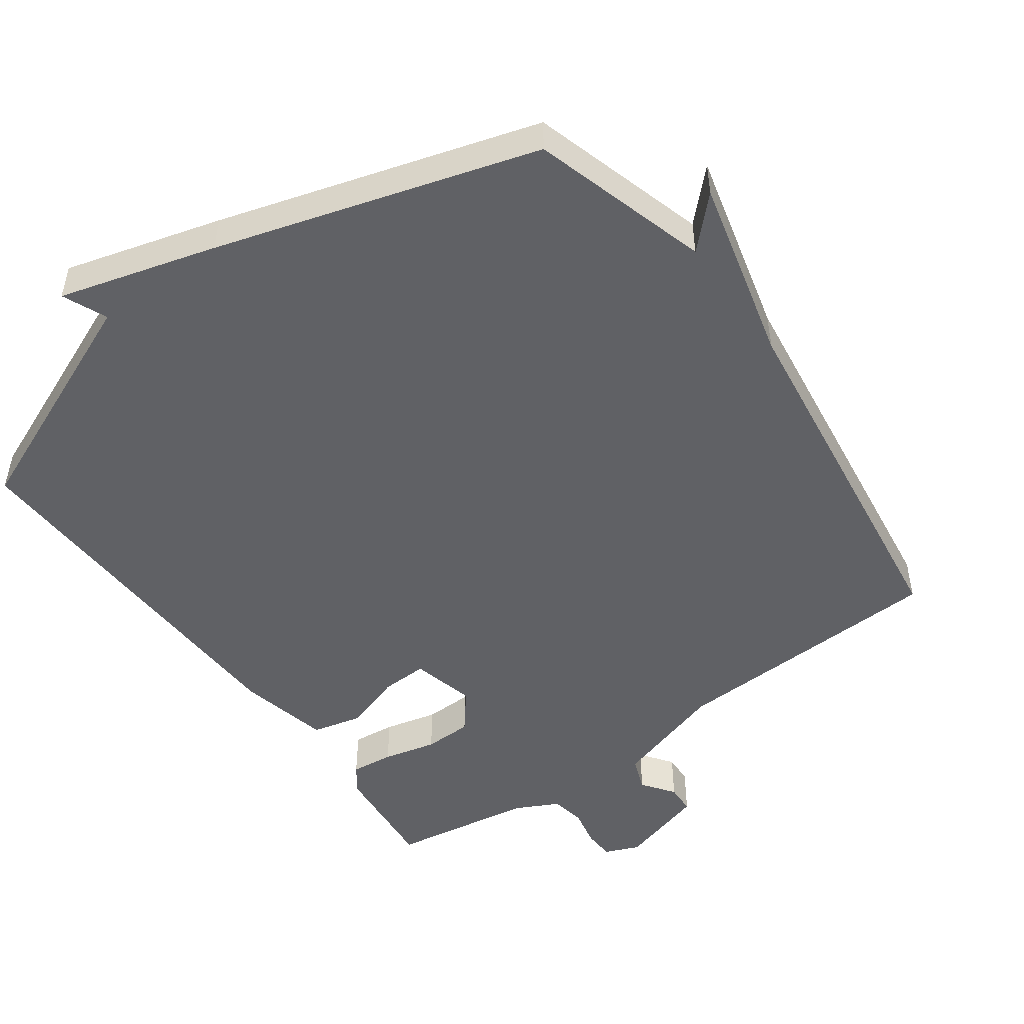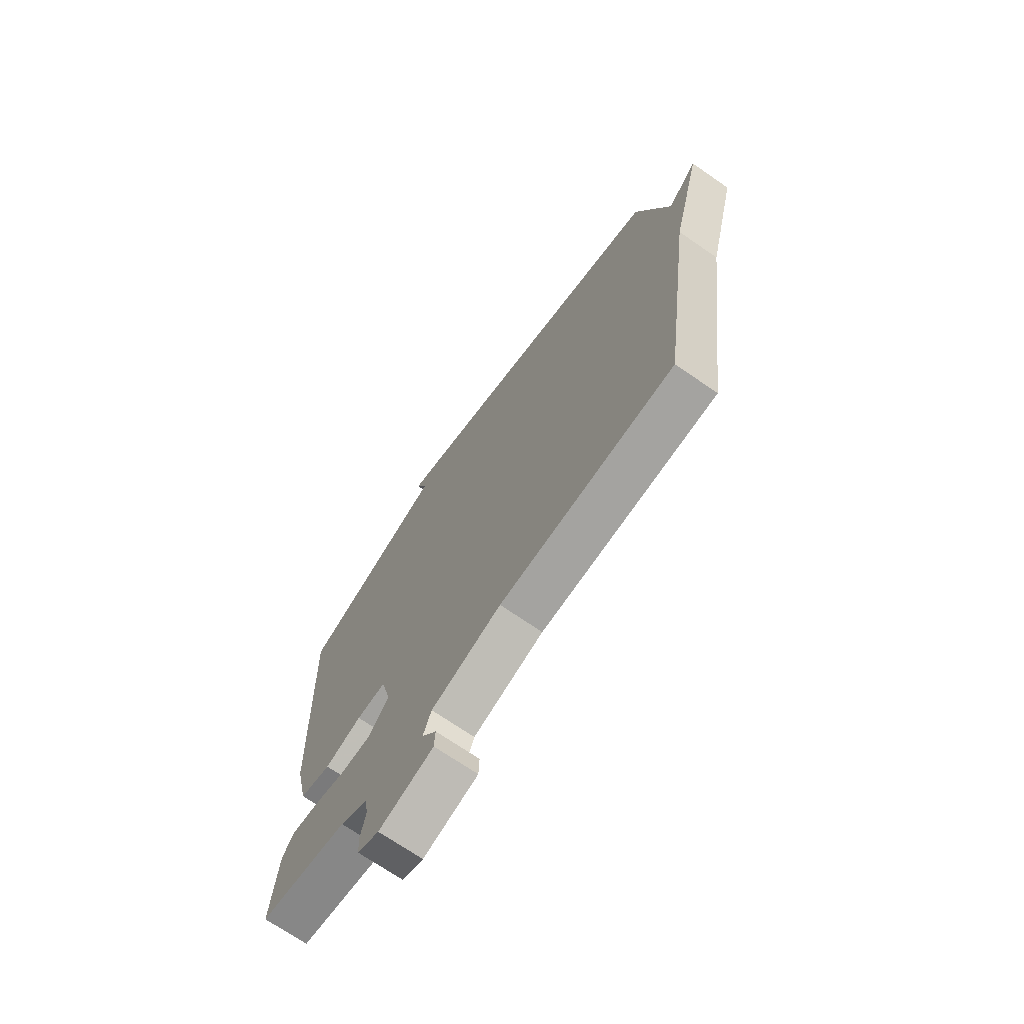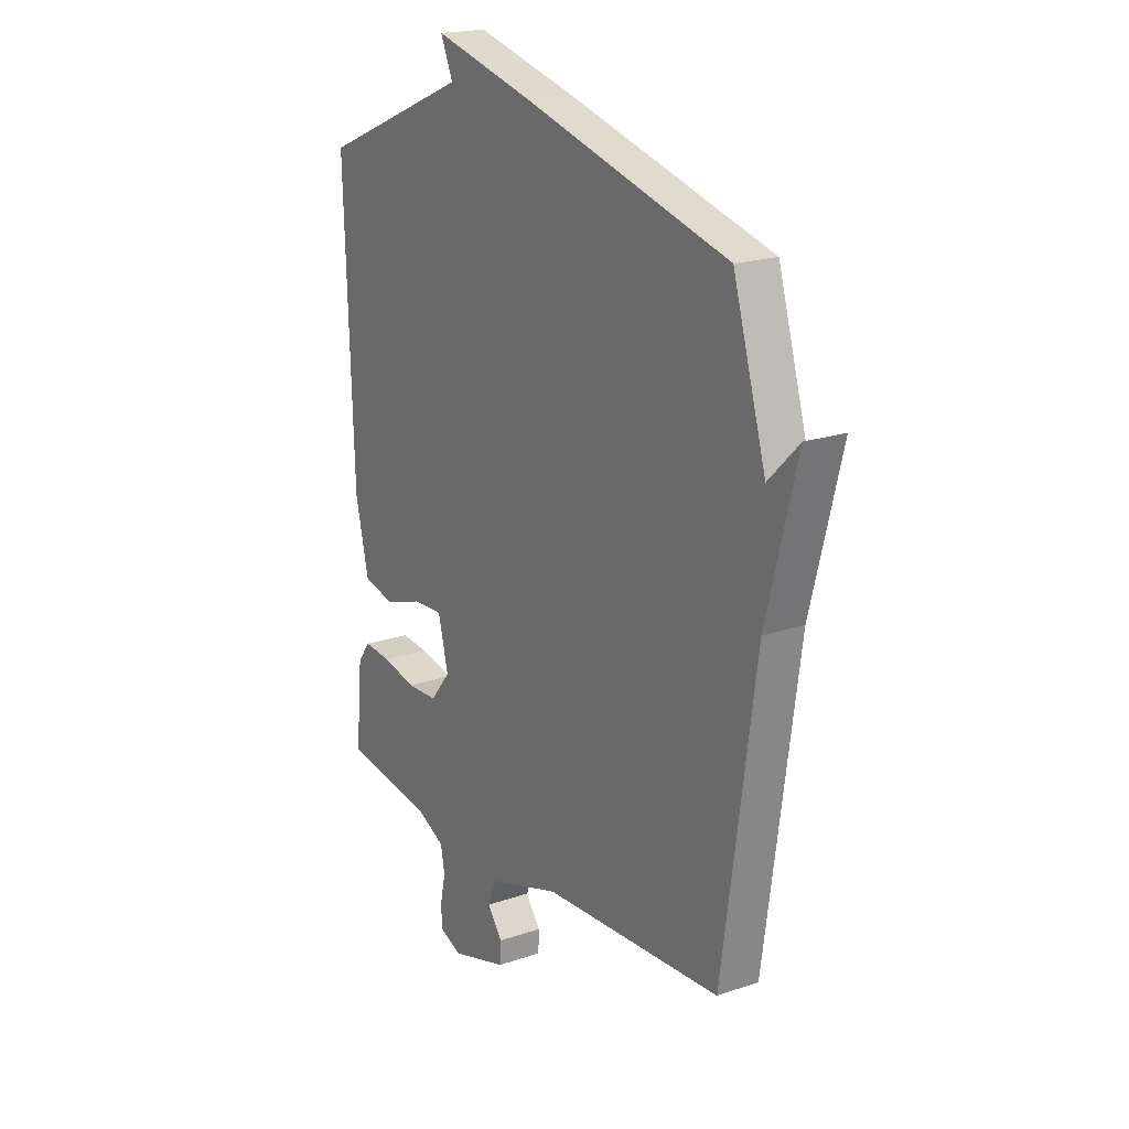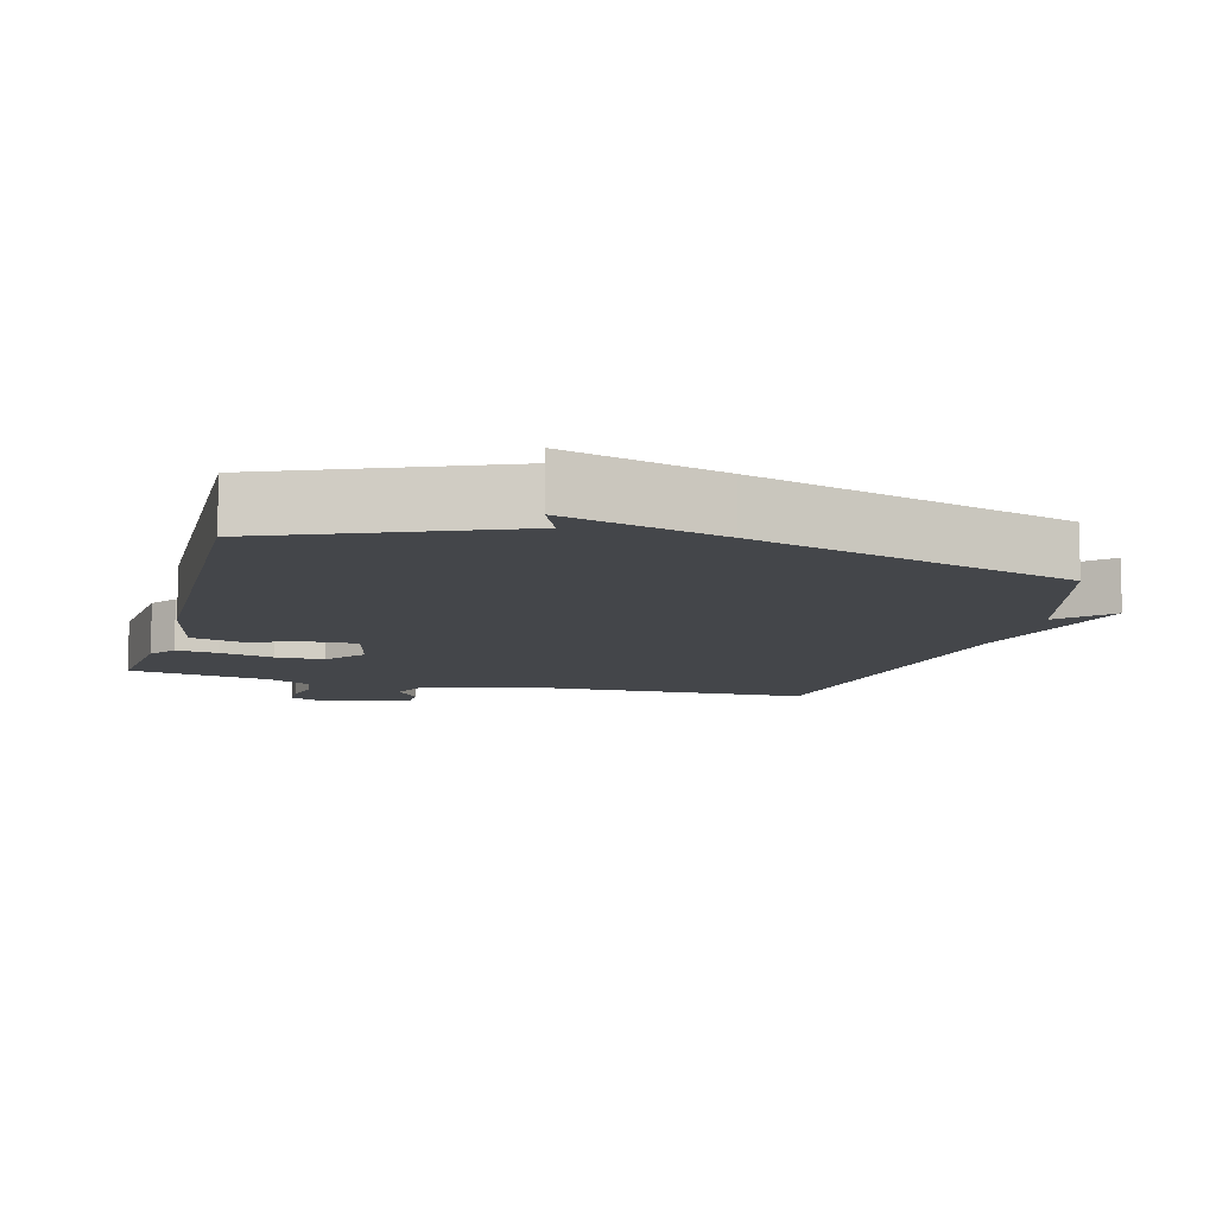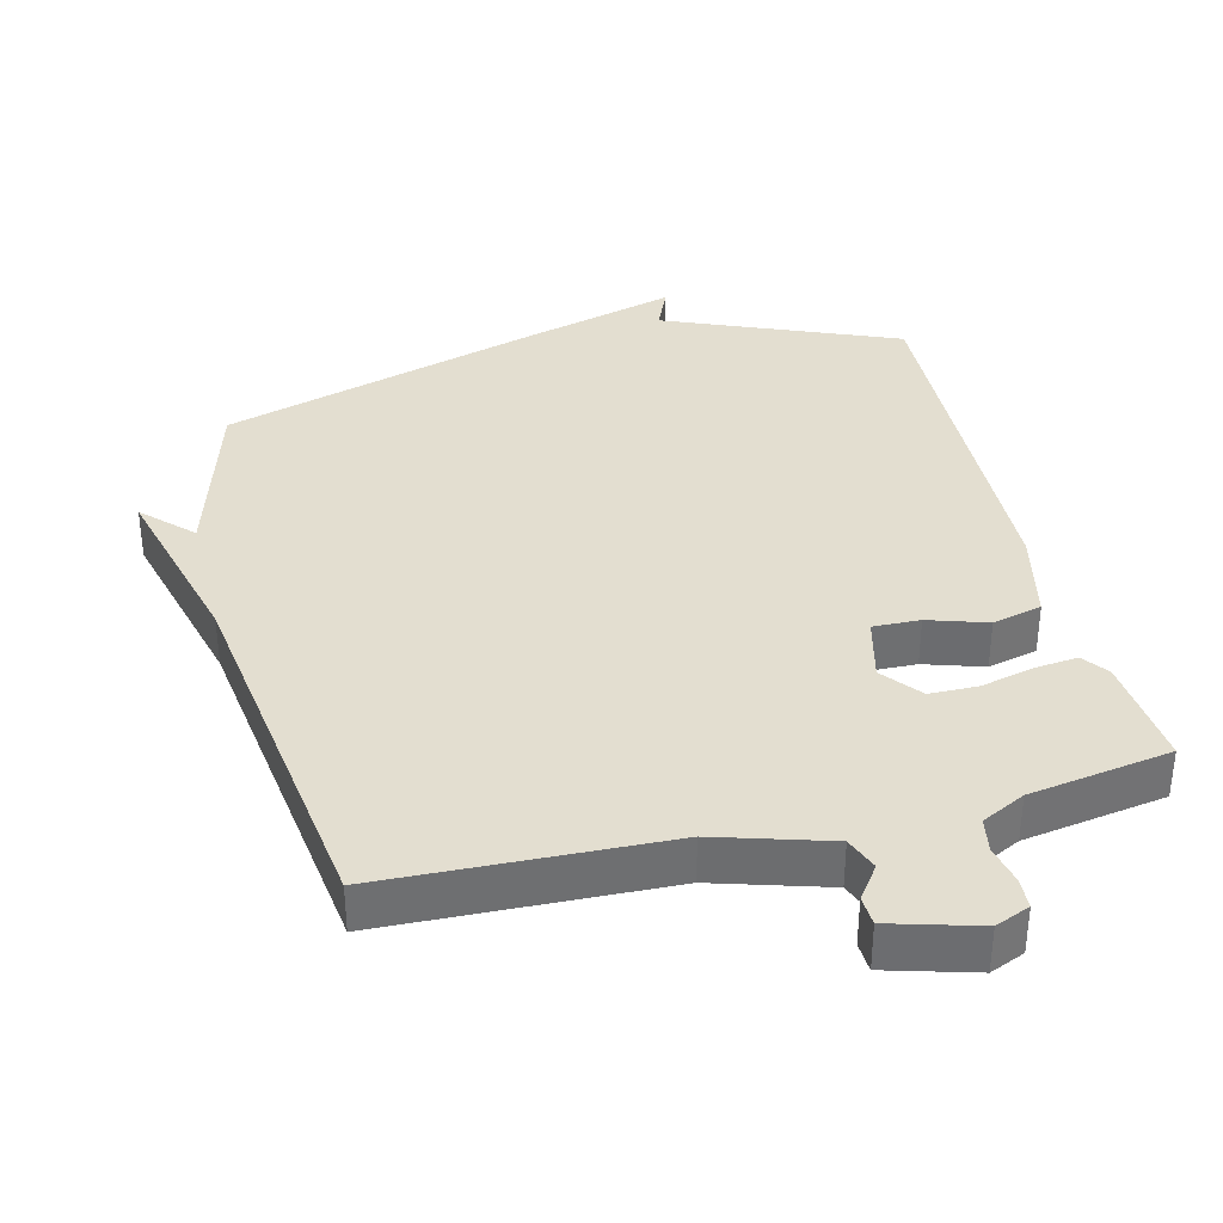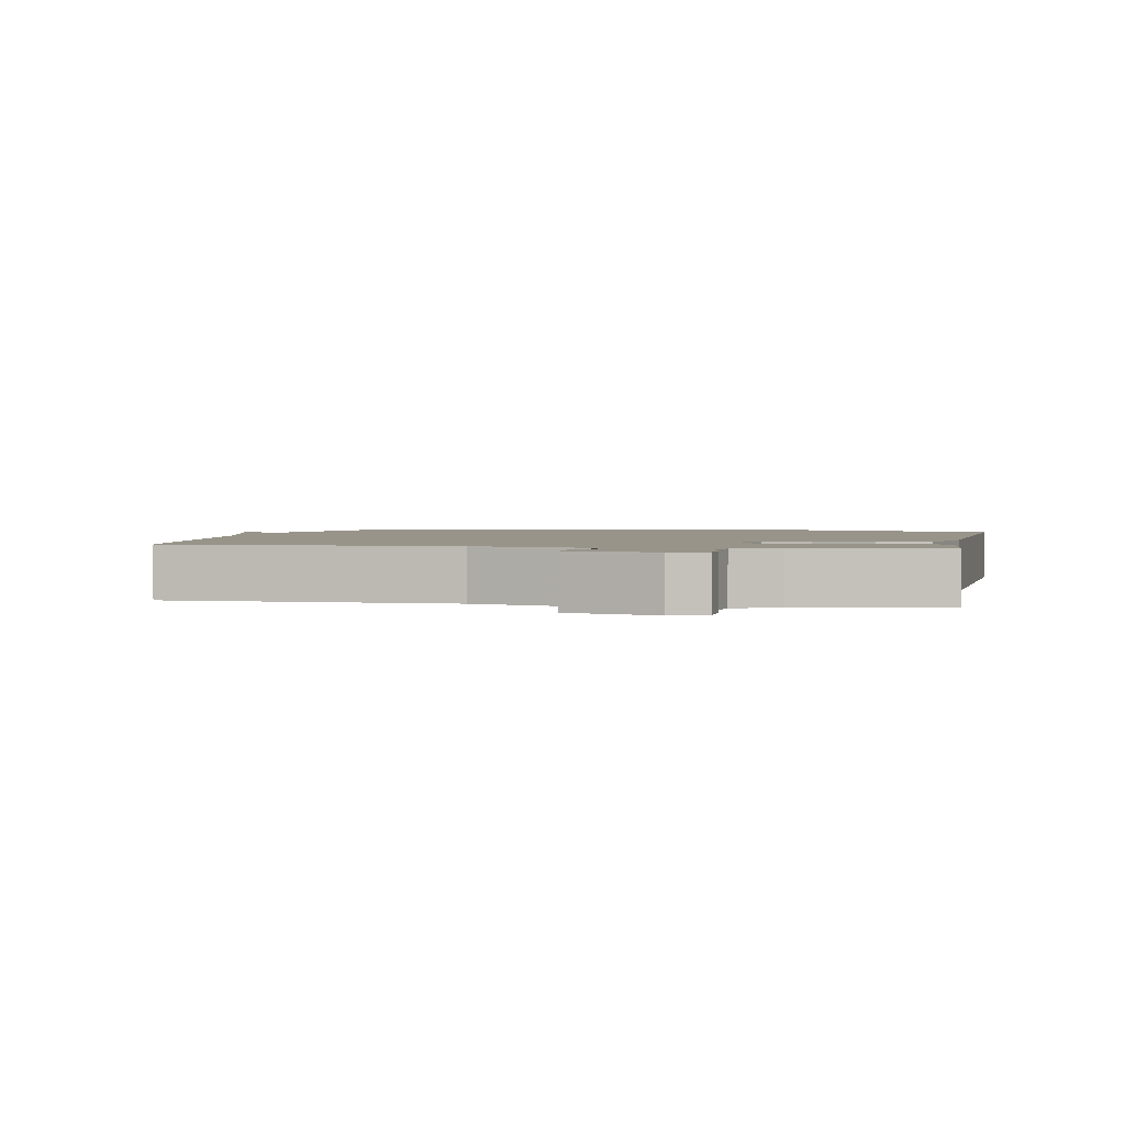
<metadata>
{"format":"obj","ext":"obj","renderer":"f3d","projection":"perspective","resolution":1024,"background":"white","views":[{"elev":-49.8,"azim":36.0,"up":"+Y"},{"elev":-71.0,"azim":55.4,"up":"+Z"},{"elev":19.0,"azim":56.8,"up":"+Z"},{"elev":-9.8,"azim":-15.2,"up":"+Y"},{"elev":35.8,"azim":166.1,"up":"+Y"},{"elev":1.8,"azim":-169.0,"up":"+Y"}]}
</metadata>
<code>
v 0.5 0.07 -0.5
v 0.094 0.07 -0.514
v -0.069 0.07 -0.563
v -0.088 0.07 -0.612
v -0.054 0.07 -0.659
v -0.056 0.07 -0.702
v -0.183 0.07 -0.738
v -0.233 0.07 -0.717
v -0.235 0.07 -0.672
v -0.223 0.07 -0.616
v -0.232 0.07 -0.566
v -0.295 0.07 -0.534
v -0.5 0.07 -0.5
v -0.485 0.07 -0.336
v -0.457 0.07 -0.298
v -0.395 0.07 -0.305
v -0.318 0.07 -0.324
v -0.248 0.07 -0.323
v -0.203 0.07 -0.267
v -0.226 0.07 -0.174
v -0.294 0.07 -0.176
v -0.379 0.07 -0.203
v -0.451 0.07 -0.185
v -0.481 0.07 -0.052
v -0.5 0.07 0.5
v -0.163 0.07 0.64
v -0.191 0.07 0.705
v 0.037 0.07 0.64
v 0.5 0.07 0.5
v 0.575 0.07 0.241
v 0.644 0.07 0.31
v 0.575 0.07 0.041
v 0.5 0 -0.5
v 0.094 0 -0.514
v -0.069 0 -0.563
v -0.088 0 -0.612
v -0.054 0 -0.659
v -0.056 0 -0.702
v -0.183 0 -0.738
v -0.233 0 -0.717
v -0.235 0 -0.672
v -0.223 0 -0.616
v -0.232 0 -0.566
v -0.295 0 -0.534
v -0.5 0 -0.5
v -0.485 0 -0.336
v -0.457 0 -0.298
v -0.395 0 -0.305
v -0.318 0 -0.324
v -0.248 0 -0.323
v -0.203 0 -0.267
v -0.226 0 -0.174
v -0.294 0 -0.176
v -0.379 0 -0.203
v -0.451 0 -0.185
v -0.481 0 -0.052
v -0.5 0 0.5
v -0.163 0 0.64
v -0.191 0 0.705
v 0.037 0 0.64
v 0.5 0 0.5
v 0.575 0 0.241
v 0.644 0 0.31
v 0.575 0 0.041
f 30 31 32
f 30 32 1
f 29 30 1
f 28 29 1
f 27 28 1
f 26 27 1
f 24 25 26
f 23 24 26
f 22 23 26
f 21 22 26
f 20 21 26
f 26 1 2
f 20 26 2
f 19 20 2
f 18 19 2 3
f 17 18 3 4
f 15 16 17
f 14 15 17
f 13 14 17
f 12 13 17
f 11 12 17 4
f 5 6 7
f 4 5 7
f 11 4 7
f 10 11 7
f 7 8 9 10
f 64 63 62
f 33 64 62
f 33 62 61
f 33 61 60
f 33 60 59
f 33 59 58
f 58 57 56
f 58 56 55
f 58 55 54
f 58 54 53
f 58 53 52
f 34 33 58
f 34 58 52
f 34 52 51
f 35 34 51 50
f 36 35 50 49
f 49 48 47
f 49 47 46
f 49 46 45
f 49 45 44
f 36 49 44 43
f 39 38 37
f 39 37 36
f 39 36 43
f 39 43 42
f 42 41 40 39
f 1 33 34 2
f 2 34 35 3
f 3 35 36 4
f 4 36 37 5
f 5 37 38 6
f 6 38 39 7
f 7 39 40 8
f 8 40 41 9
f 9 41 42 10
f 10 42 43 11
f 11 43 44 12
f 12 44 45 13
f 13 45 46 14
f 14 46 47 15
f 15 47 48 16
f 16 48 49 17
f 17 49 50 18
f 18 50 51 19
f 19 51 52 20
f 20 52 53 21
f 21 53 54 22
f 22 54 55 23
f 23 55 56 24
f 24 56 57 25
f 25 57 58 26
f 26 58 59 27
f 27 59 60 28
f 28 60 61 29
f 29 61 62 30
f 30 62 63 31
f 31 63 64 32
f 32 64 33 1

</code>
